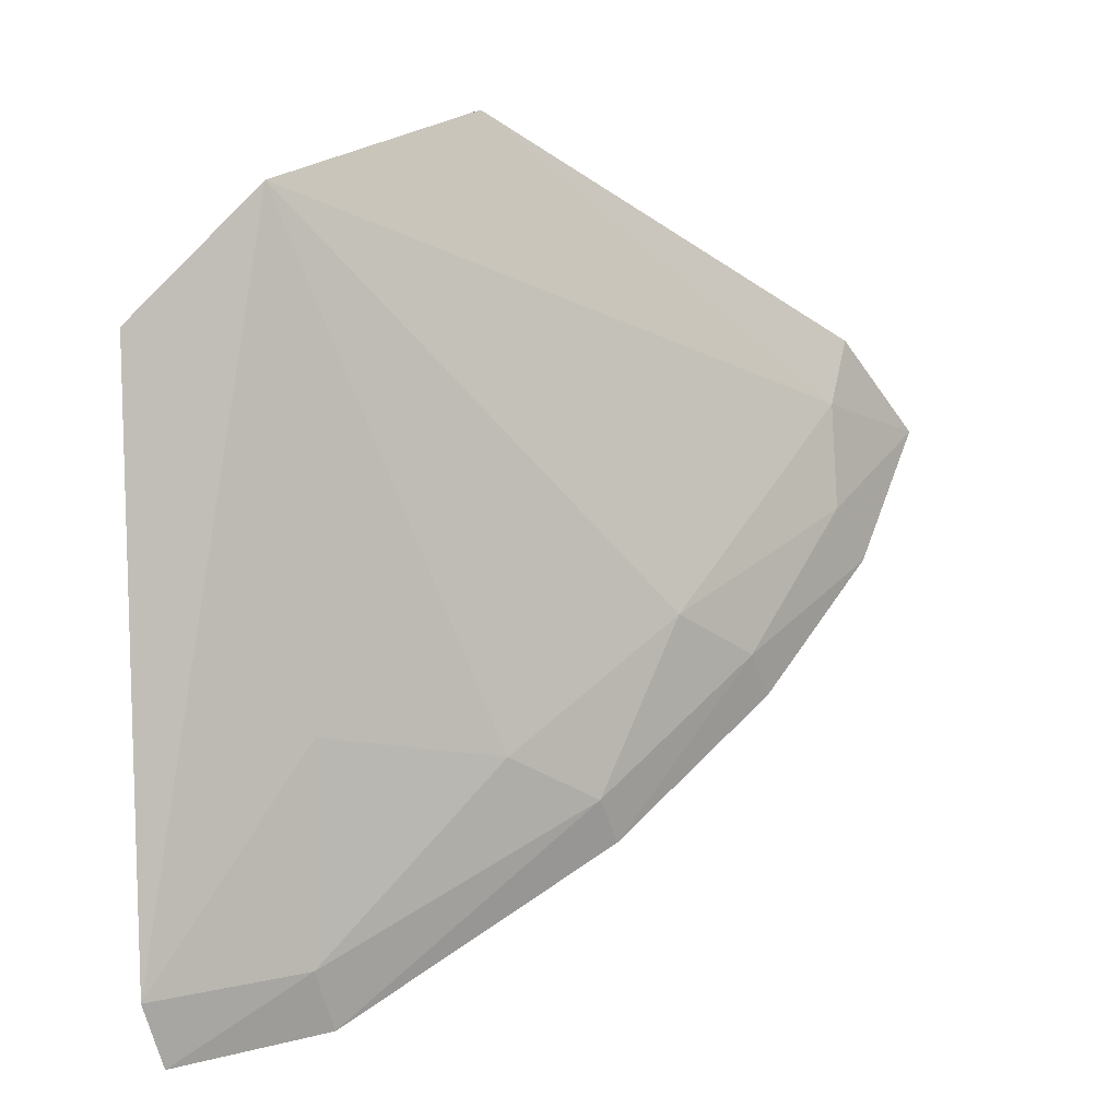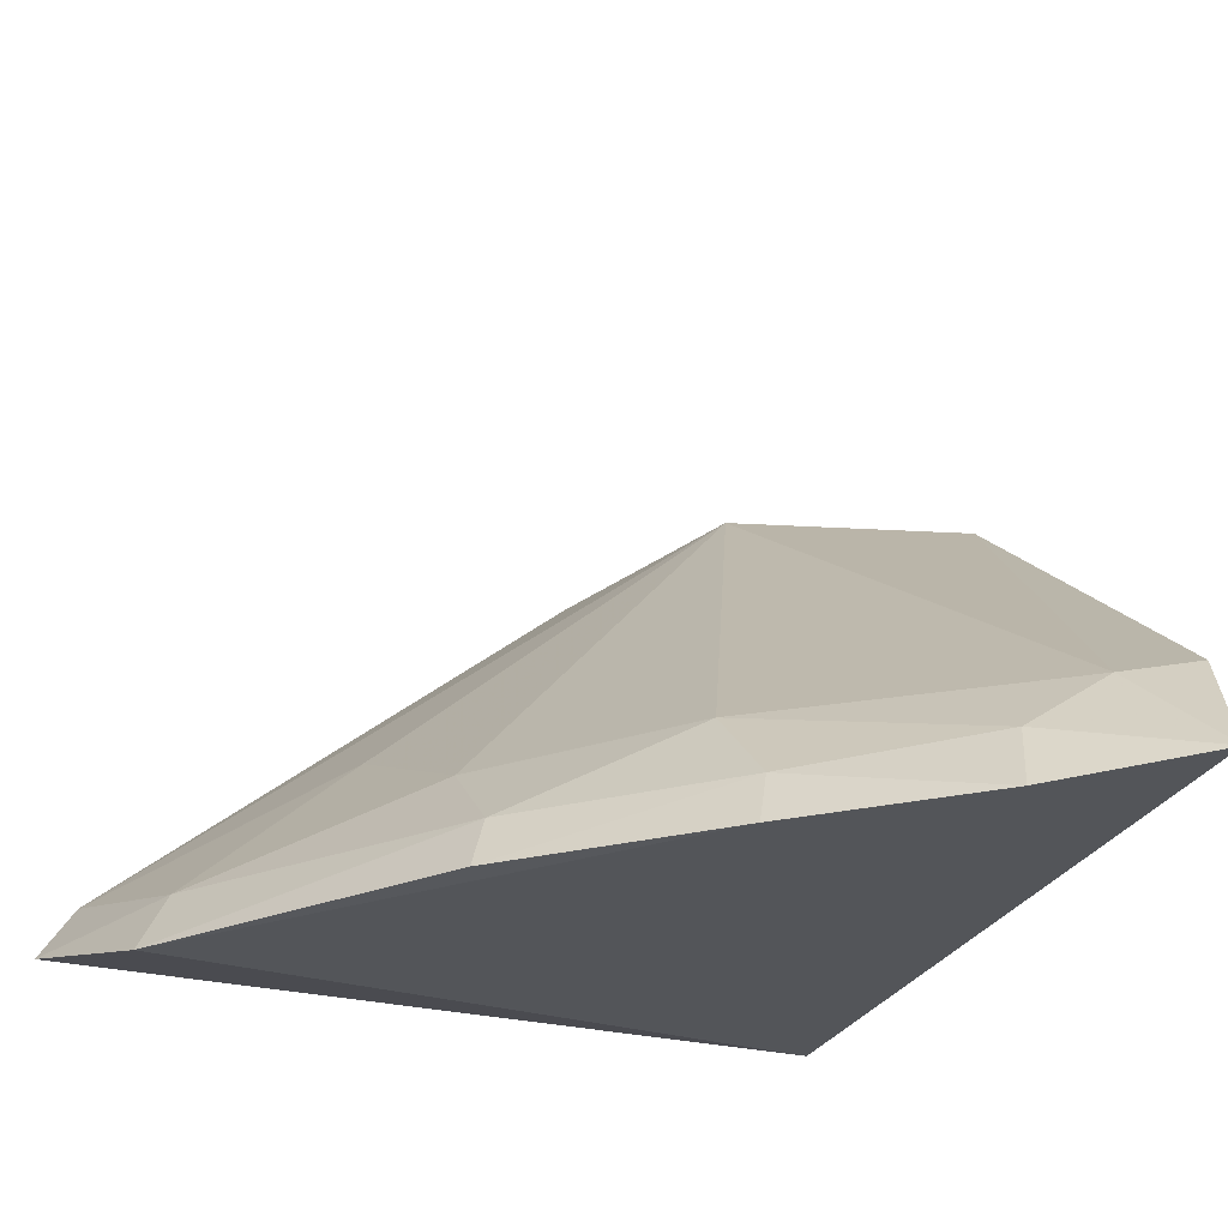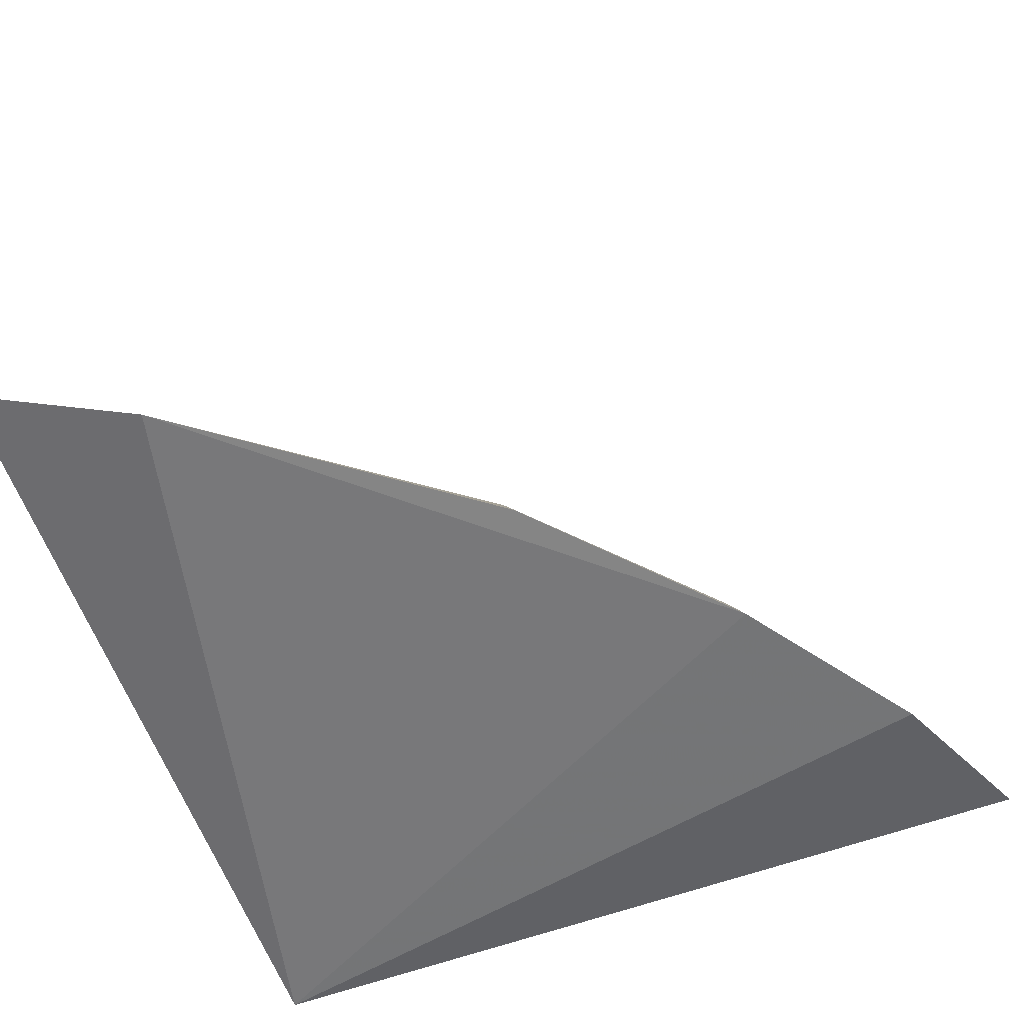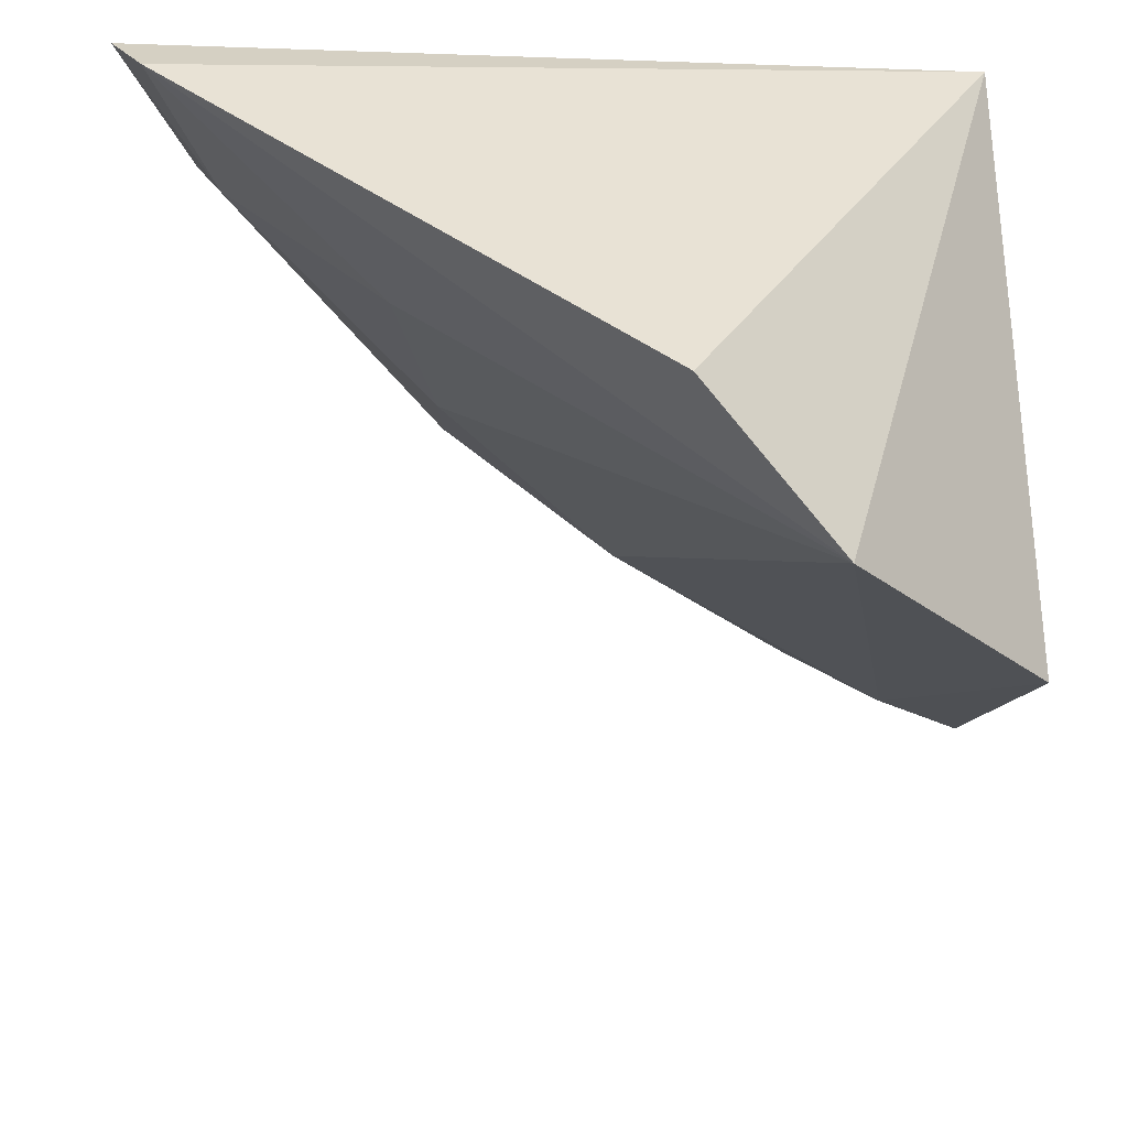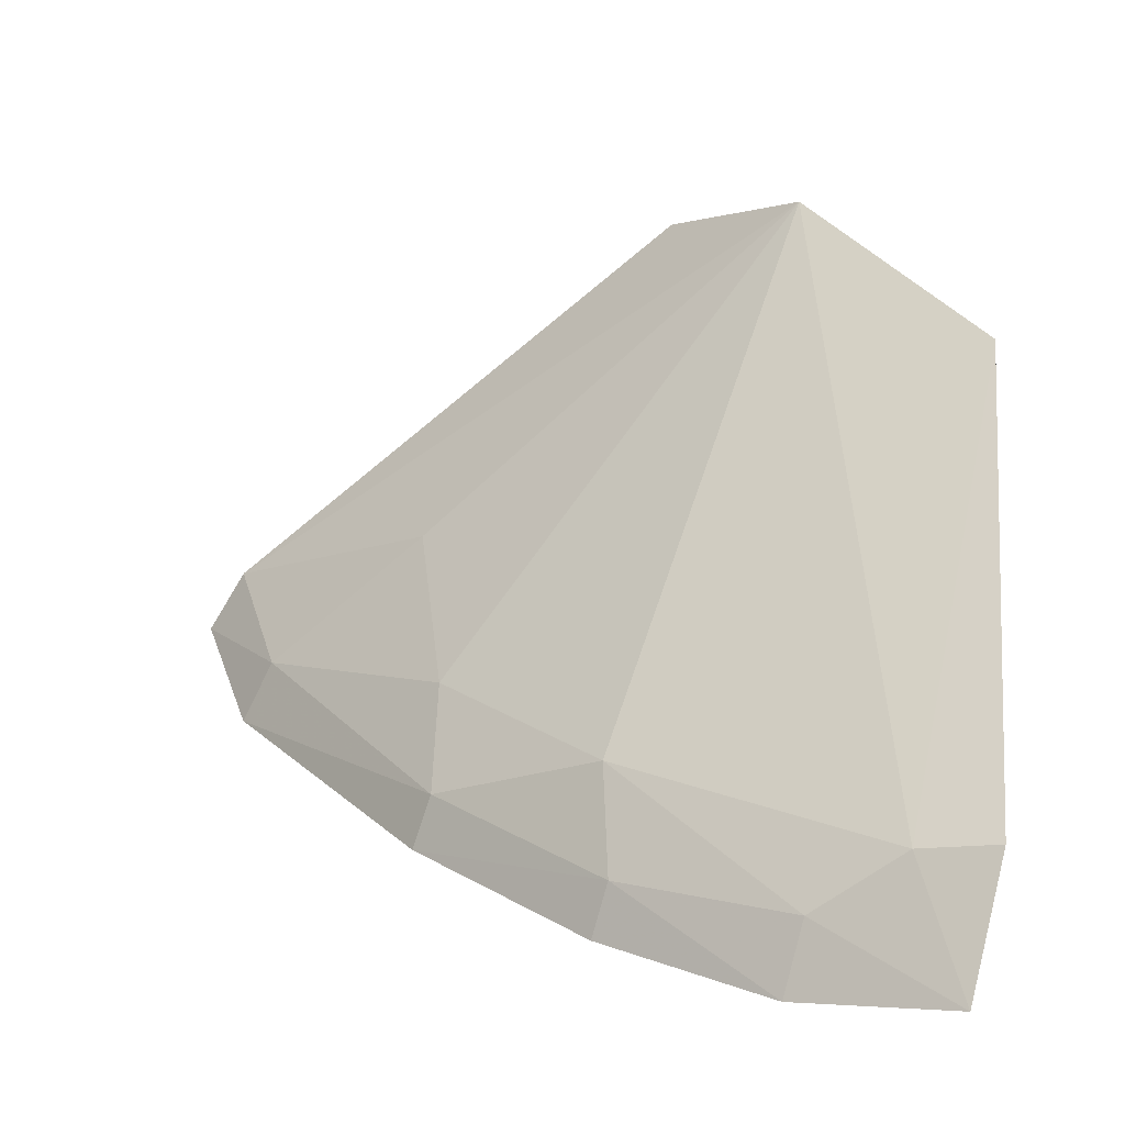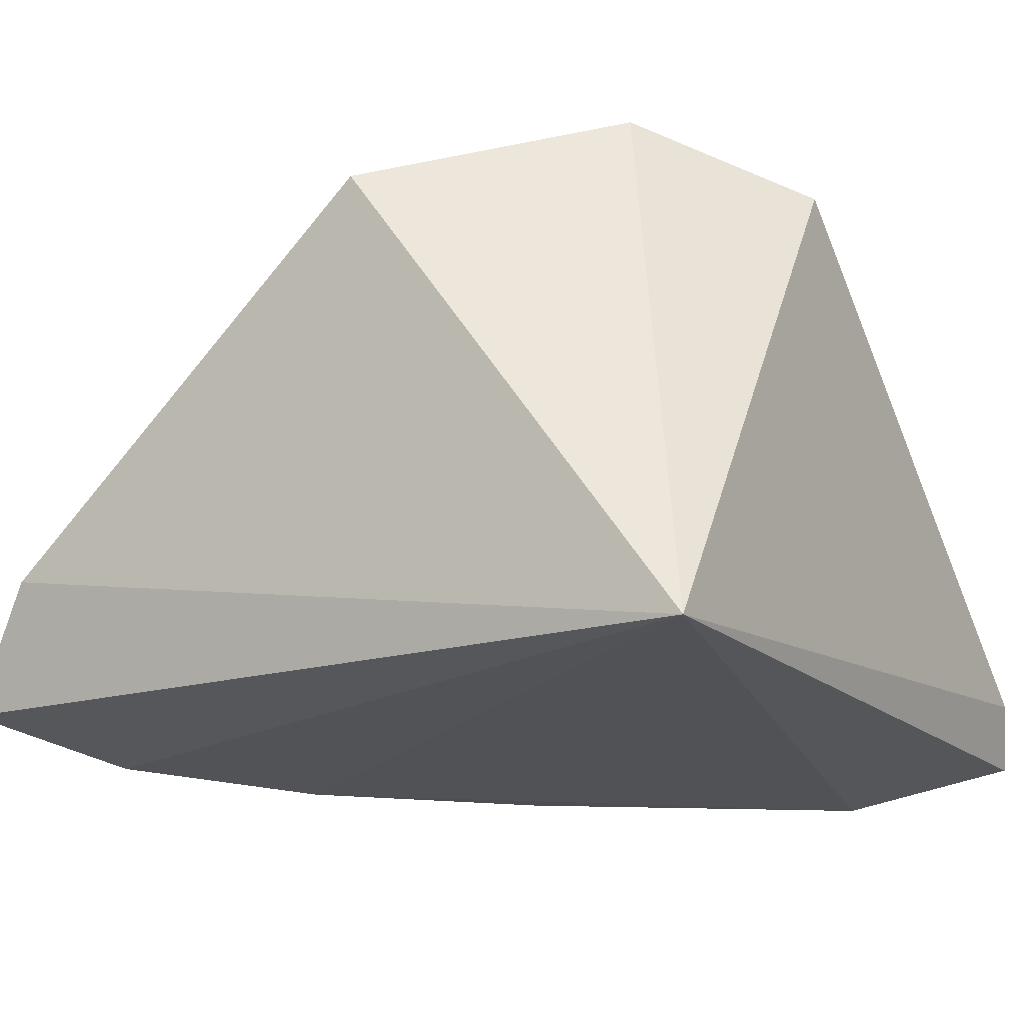
<metadata>
{"format":"obj","ext":"obj","renderer":"f3d","projection":"perspective","resolution":1024,"background":"white","views":[{"elev":52.6,"azim":-91.2,"up":"+Z"},{"elev":-28.0,"azim":-21.9,"up":"+Z"},{"elev":-61.5,"azim":-69.9,"up":"+Z"},{"elev":42.3,"azim":2.5,"up":"+Y"},{"elev":22.8,"azim":1.5,"up":"+Z"},{"elev":-17.0,"azim":120.7,"up":"+Z"}]}
</metadata>
<code>
v -0.01404 -0.01355 0.09592
v -0.01091 -0.01705 0.09451
v -0.01185 -0.01167 0.08665
v -0.02536 -0.01159 0.08655
v -0.0173 -0.02188 0.0868
v -0.01626 -0.01121 0.09484
v -0.01262 -0.02362 0.08842
v -0.02034 -0.01735 0.08816
v -0.01757 -0.02221 0.08586
v -0.02469 -0.01127 0.08763
v -0.01741 -0.02047 0.08826
v -0.01126 -0.02396 0.08871
v -0.02435 -0.01433 0.08586
v -0.01457 -0.02426 0.08605
v -0.02085 -0.01415 0.08965
v -0.01424 -0.02368 0.08725
v -0.0204 -0.01897 0.08679
v -0.0238 -0.01403 0.08696
v -0.01184 -0.02538 0.08664
v -0.02072 -0.01928 0.08586
f 1 2 3
f 6 1 3
f 7 2 1
f 10 6 3
f 10 3 4
f 10 1 6
f 11 7 1
f 11 1 8
f 12 3 2
f 12 2 7
f 13 4 3
f 13 3 9
f 14 5 9
f 14 9 3
f 15 8 1
f 15 1 10
f 16 11 5
f 16 7 11
f 16 5 14
f 17 11 8
f 17 5 11
f 18 10 4
f 18 4 13
f 18 15 10
f 18 8 15
f 18 17 8
f 18 13 17
f 19 12 7
f 19 16 14
f 19 7 16
f 19 14 3
f 19 3 12
f 20 17 13
f 20 13 9
f 20 9 5
f 20 5 17

</code>
